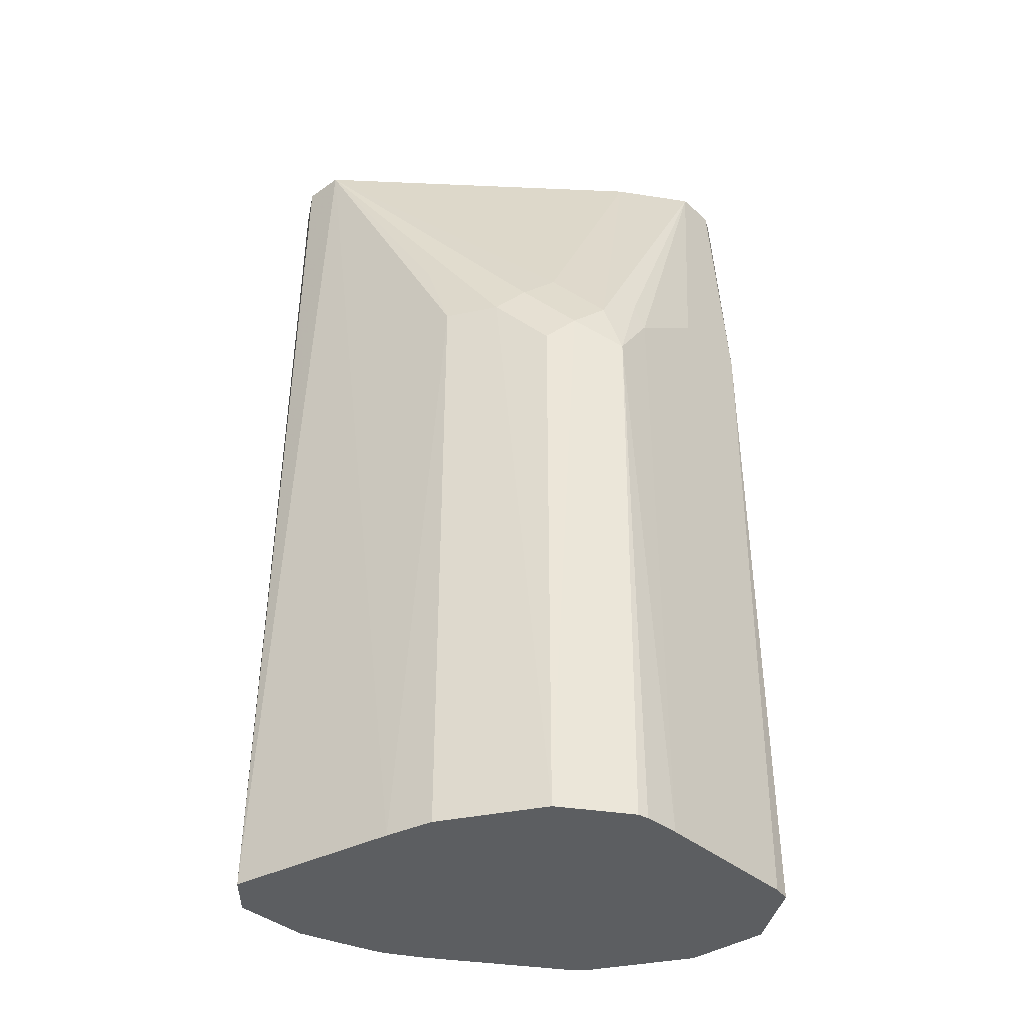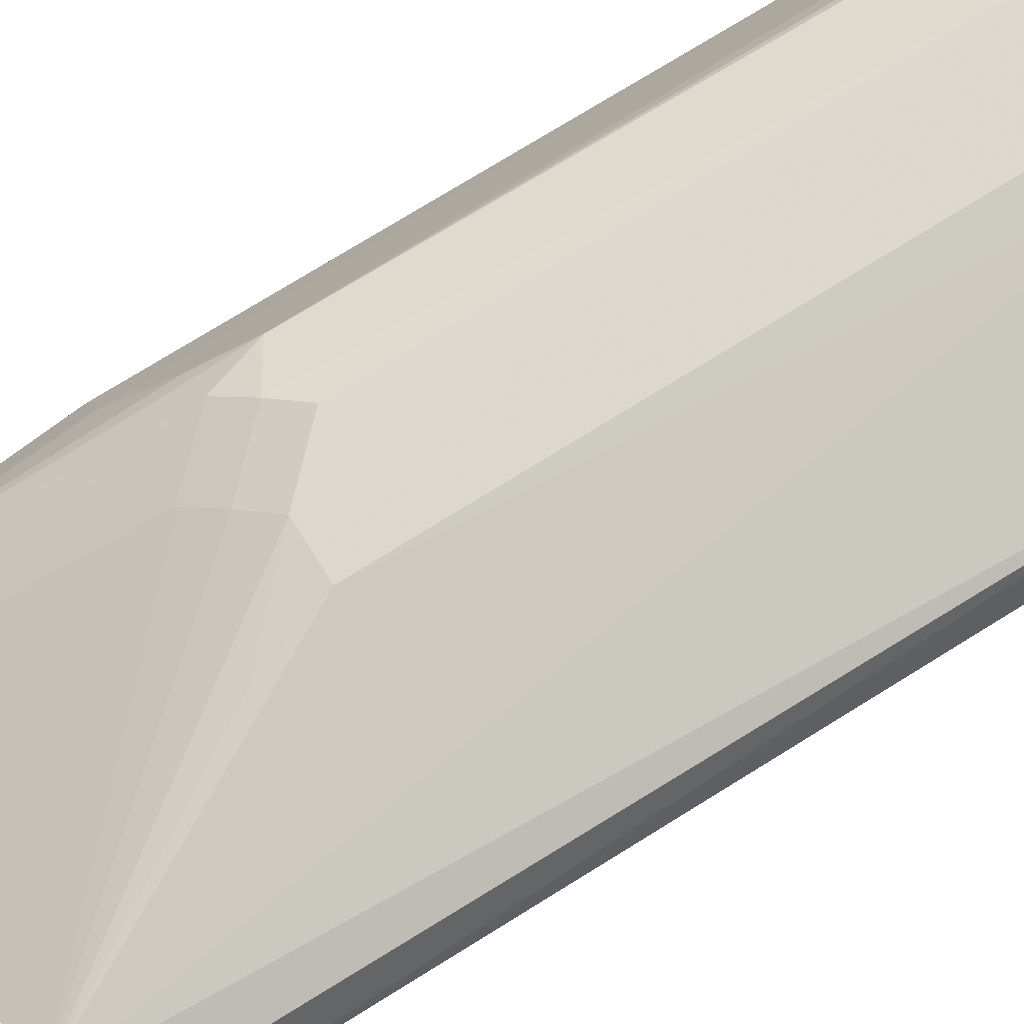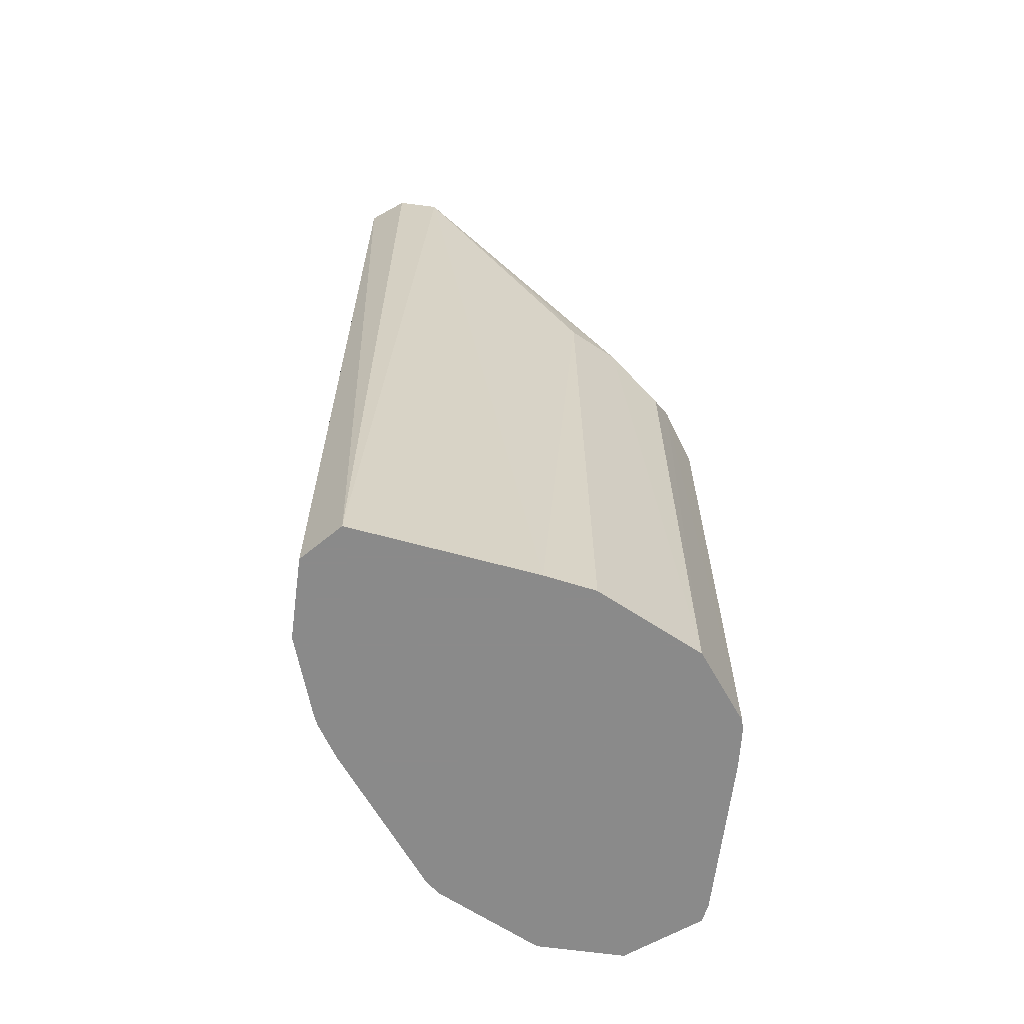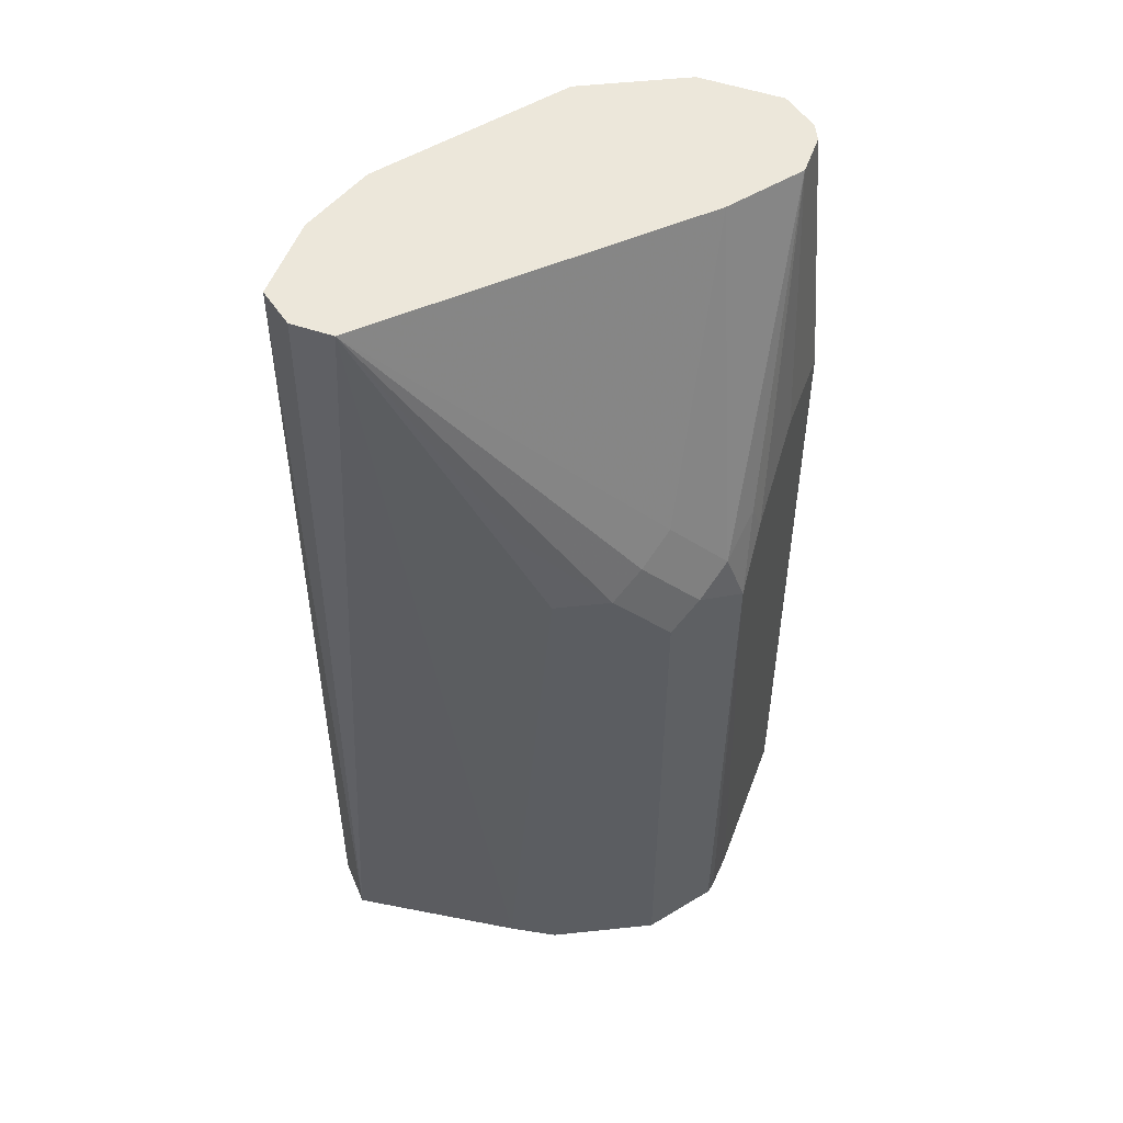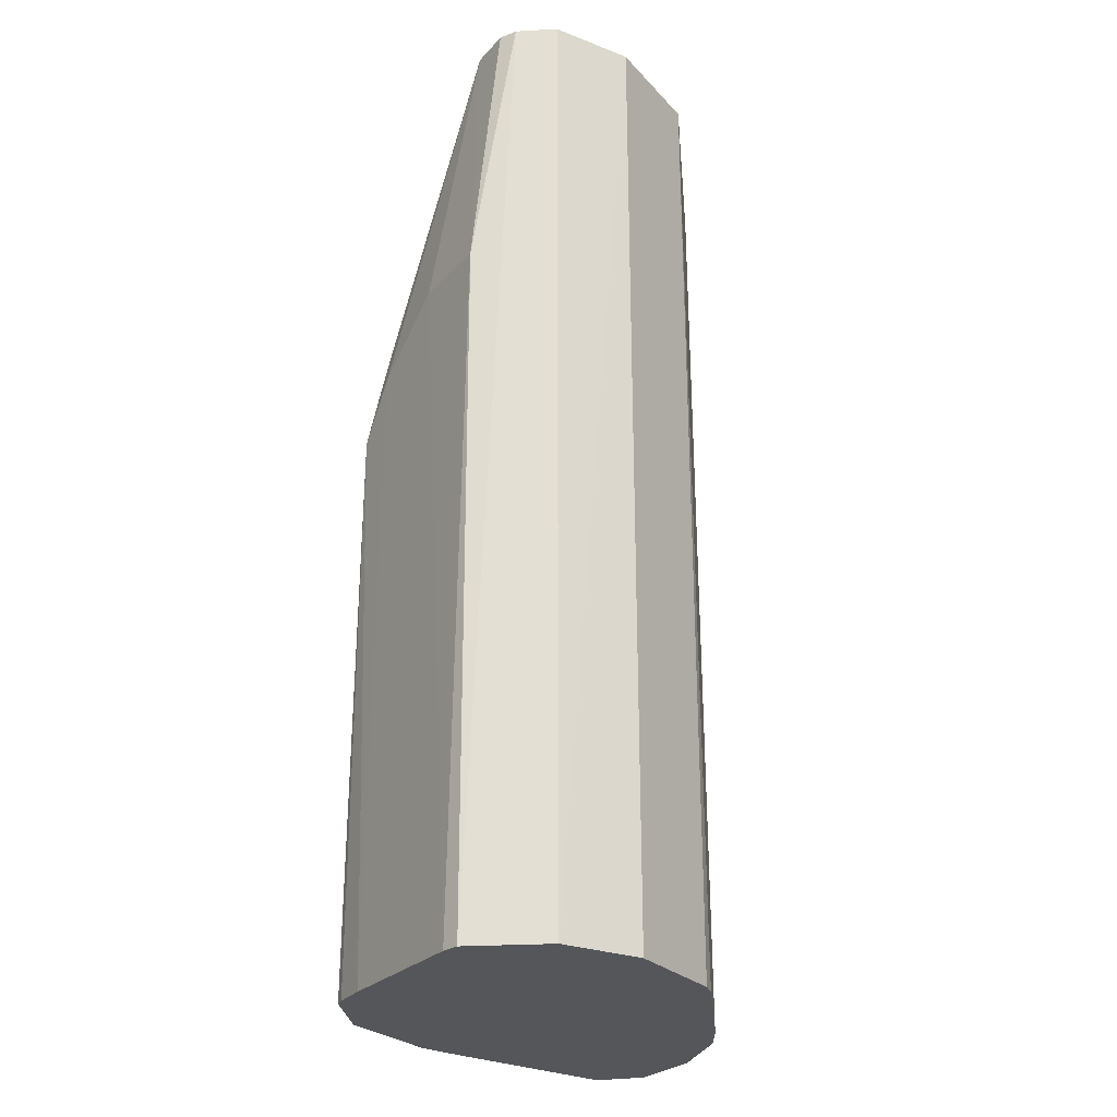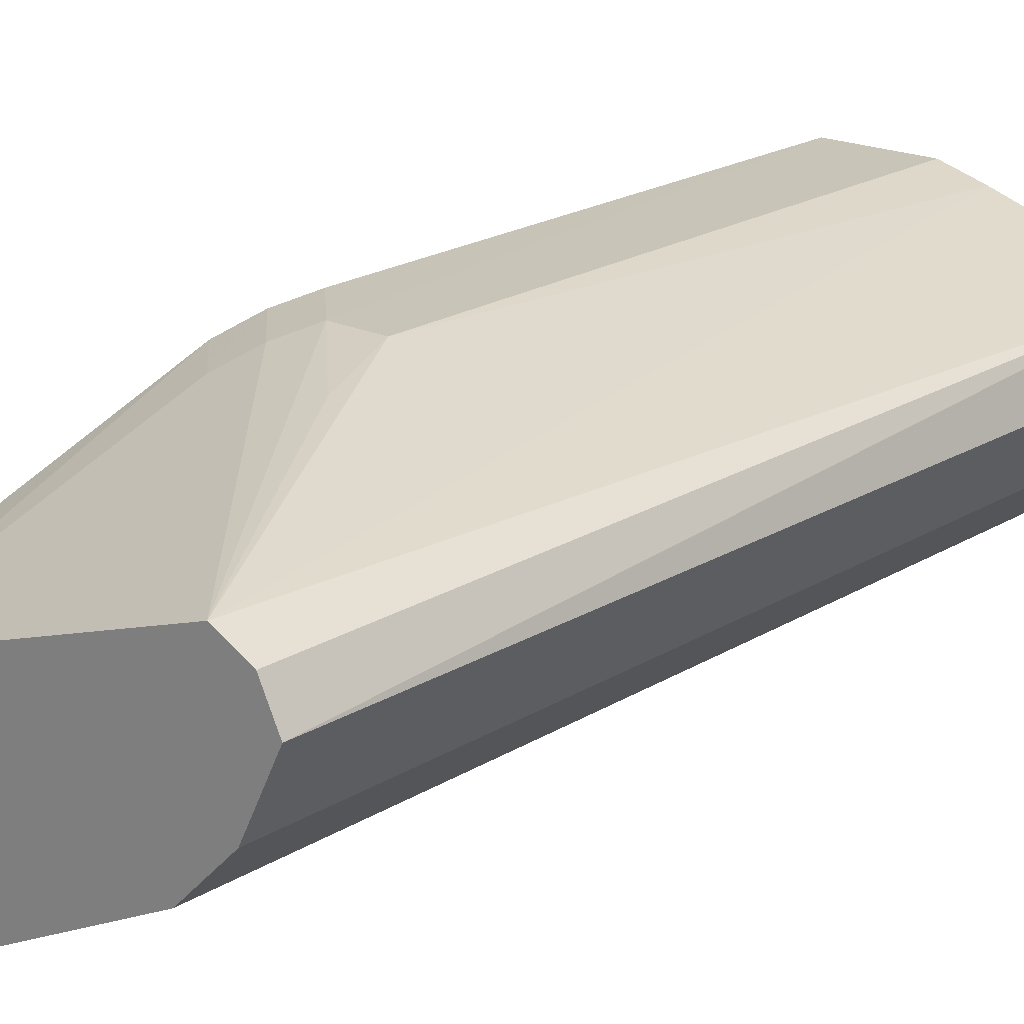
<metadata>
{"format":"obj","ext":"obj","renderer":"f3d","projection":"perspective","resolution":1024,"background":"white","views":[{"elev":-37.3,"azim":15.2,"up":"+Y"},{"elev":71.7,"azim":-122.2,"up":"+Z"},{"elev":-63.6,"azim":-34.0,"up":"+Y"},{"elev":52.7,"azim":-6.5,"up":"+Y"},{"elev":-25.7,"azim":121.7,"up":"+Y"},{"elev":19.8,"azim":-138.7,"up":"+Z"}]}
</metadata>
<code>
v 0.03115 -0.5102 0.4743
v 0.116 -0.5102 0.4074
v 0.1815 -0.5102 0.4401
v 0.1707 -0.5102 0.4181
v 0.1745 -0.2332 0.4307
v 0.1799 -0.3108 0.4416
v 0.1745 -0.2332 0.4362
v 0.169 -0.2332 0.4471
v 0.169 -0.2332 0.4198
v 0.1472 -0.2332 0.4089
v 0.1145 -0.2332 0.4089
v 0.1488 -0.5102 0.4074
v 0.1108 -0.5102 0.4089
v 0.05998 -0.2332 0.4362
v 0.04362 -0.2332 0.4525
v 0.04137 -0.5102 0.4539
v 0.05773 -0.5102 0.4376
v 0.0605 -0.5102 0.4351
v 0.07002 -0.5102 0.4293
v 0.03273 -0.2332 0.4743
v 0.1472 -0.2332 0.458
v 0.1472 -0.3271 0.4968
v 0.1554 -0.319 0.4866
v 0.1581 -0.3271 0.4852
v 0.1527 -0.3435 0.4961
v 0.139 -0.3353 0.503
v 0.1516 -0.5102 0.4982
v 0.1308 -0.5102 0.5086
v 0.1308 -0.3435 0.507
v 0.1227 -0.319 0.503
v 0.1308 -0.3108 0.4968
v 0.04908 -0.2332 0.4907
v 0.03817 -0.2332 0.4852
v 0.03519 -0.5102 0.4882
v 0.09815 -0.5102 0.5086
v 0.08426 -0.5102 0.5046
v 0.09815 -0.3271 0.507
v 0.08996 -0.3026 0.503
v 0.1145 -0.3271 0.507
v 0.1537 -0.5102 0.4956
v 0.1591 -0.5102 0.4863
v 0.169 -0.3108 0.4634
v 0.1799 -0.5102 0.4453
f 34 20 1
f 38 32 37
f 24 42 8
f 36 34 35
f 35 34 28
f 34 1 28
f 37 32 36
f 33 20 34
f 31 32 30
f 33 32 20
f 32 21 20
f 31 26 22
f 31 22 21
f 31 21 32
f 31 30 26
f 38 39 32
f 26 30 29
f 33 34 32
f 38 37 39
f 43 40 3
f 37 36 35
f 26 29 28
f 8 42 6
f 43 6 42
f 43 3 6
f 41 40 43
f 41 43 42
f 41 42 24
f 41 24 25
f 41 25 40
f 27 40 25
f 27 28 40
f 40 28 3
f 28 1 3
f 39 30 32
f 39 29 30
f 39 28 29
f 39 35 28
f 37 35 39
f 26 28 27
f 36 32 34
f 26 25 22
f 14 11 13
f 13 11 2
f 12 10 4
f 12 4 2
f 12 2 10
f 10 2 11
f 10 11 9
f 10 9 4
f 5 4 9
f 5 9 8
f 7 5 8
f 7 8 6
f 5 6 3
f 5 3 4
f 4 3 2
f 2 3 1
f 26 27 25
f 14 15 11
f 14 16 15
f 7 6 5
f 17 18 16
f 17 16 14
f 23 22 25
f 23 25 24
f 23 24 8
f 22 8 21
f 8 9 21
f 21 9 20
f 11 20 9
f 15 20 11
f 23 8 22
f 16 1 15
f 16 18 1
f 18 2 1
f 13 2 18
f 19 13 18
f 14 13 19
f 14 19 18
f 15 1 20
f 17 14 18

</code>
